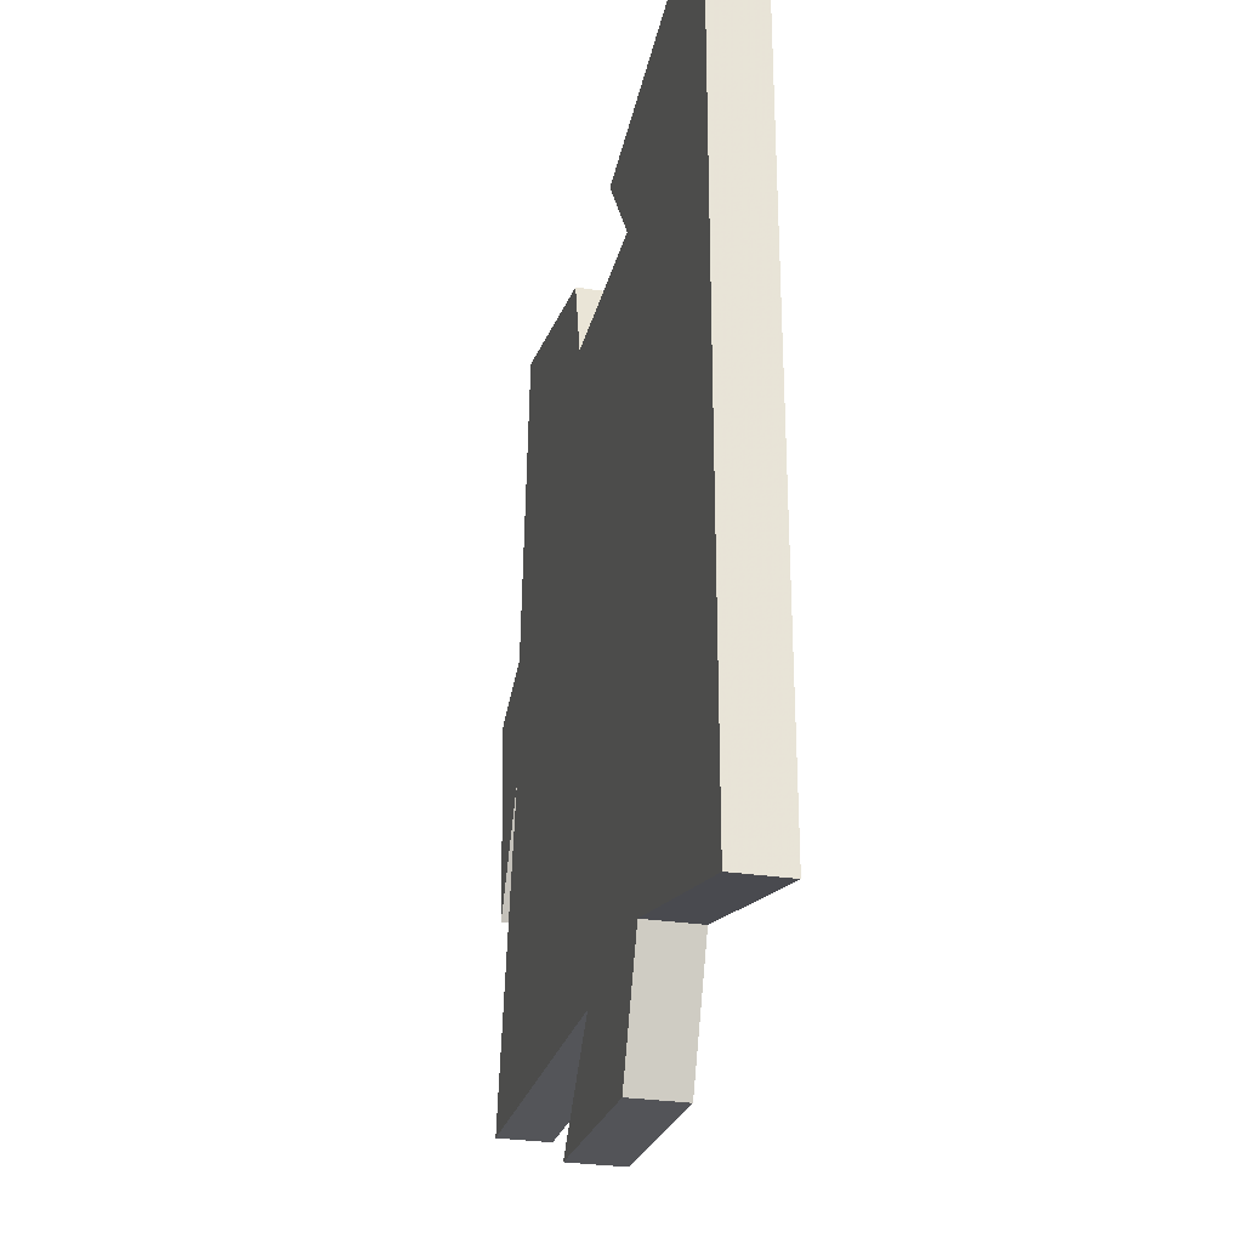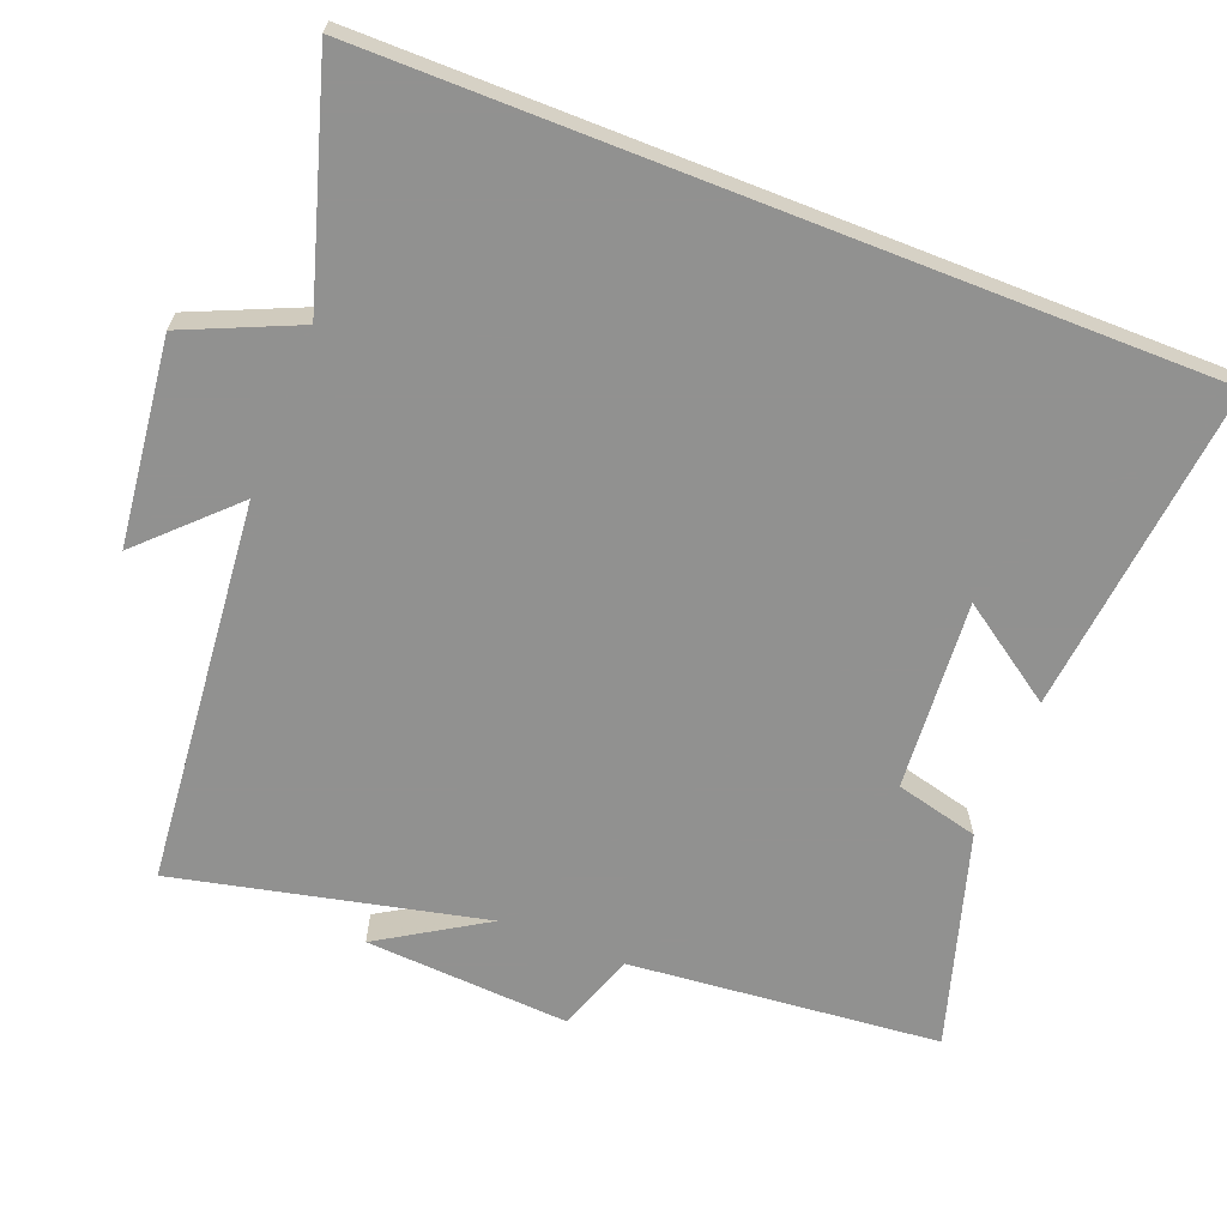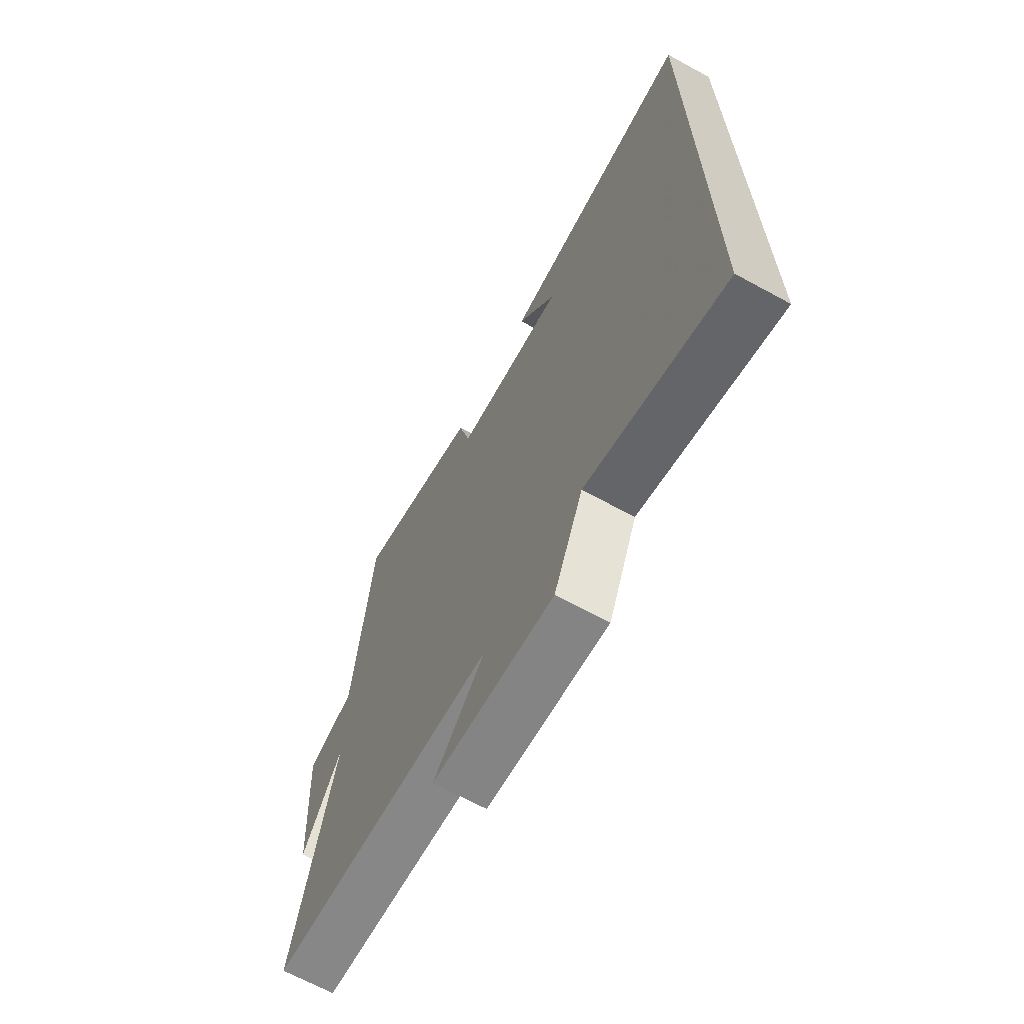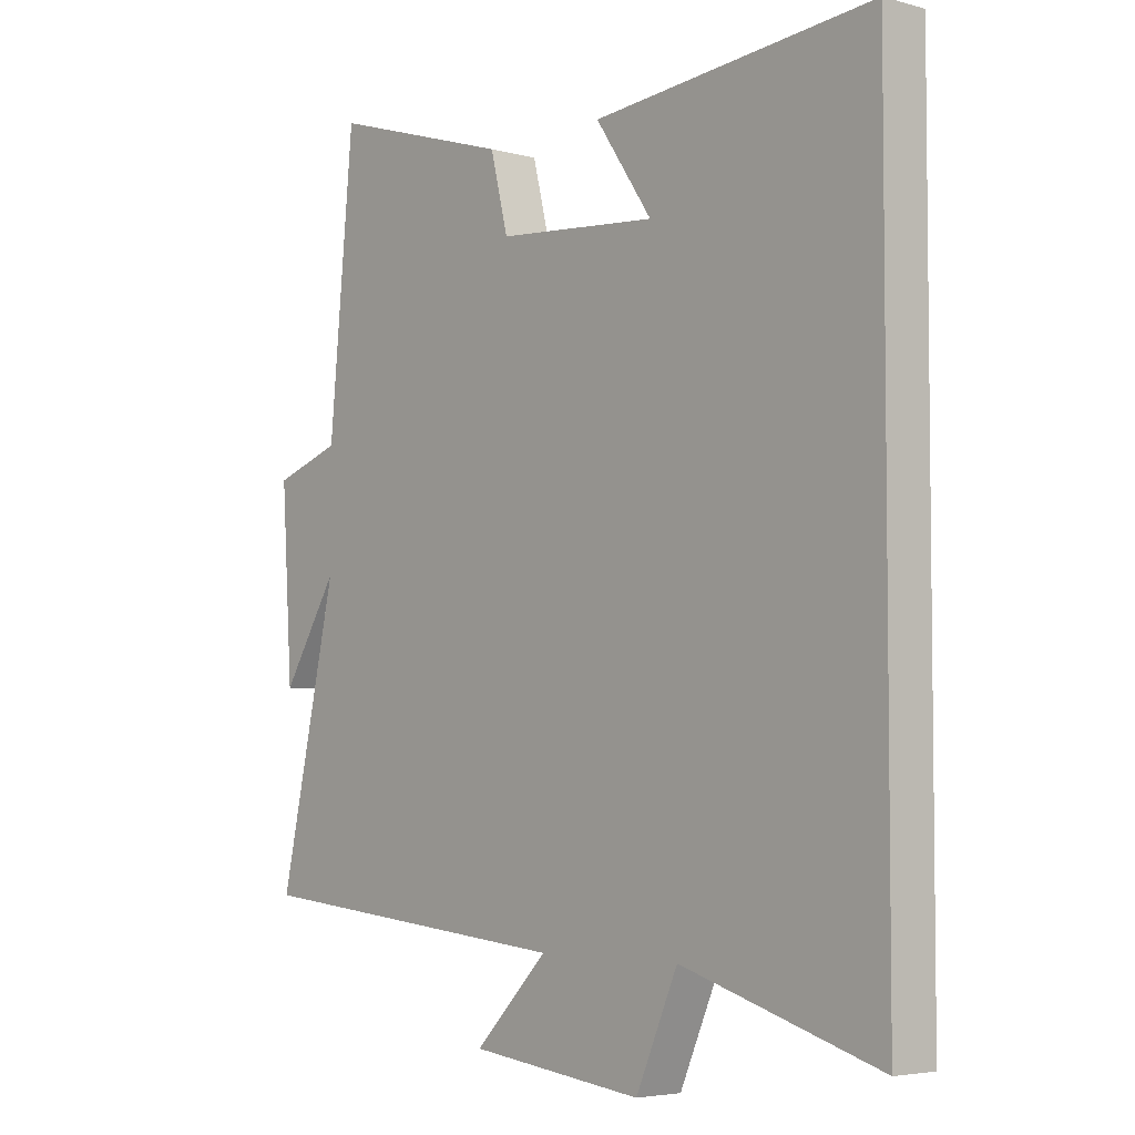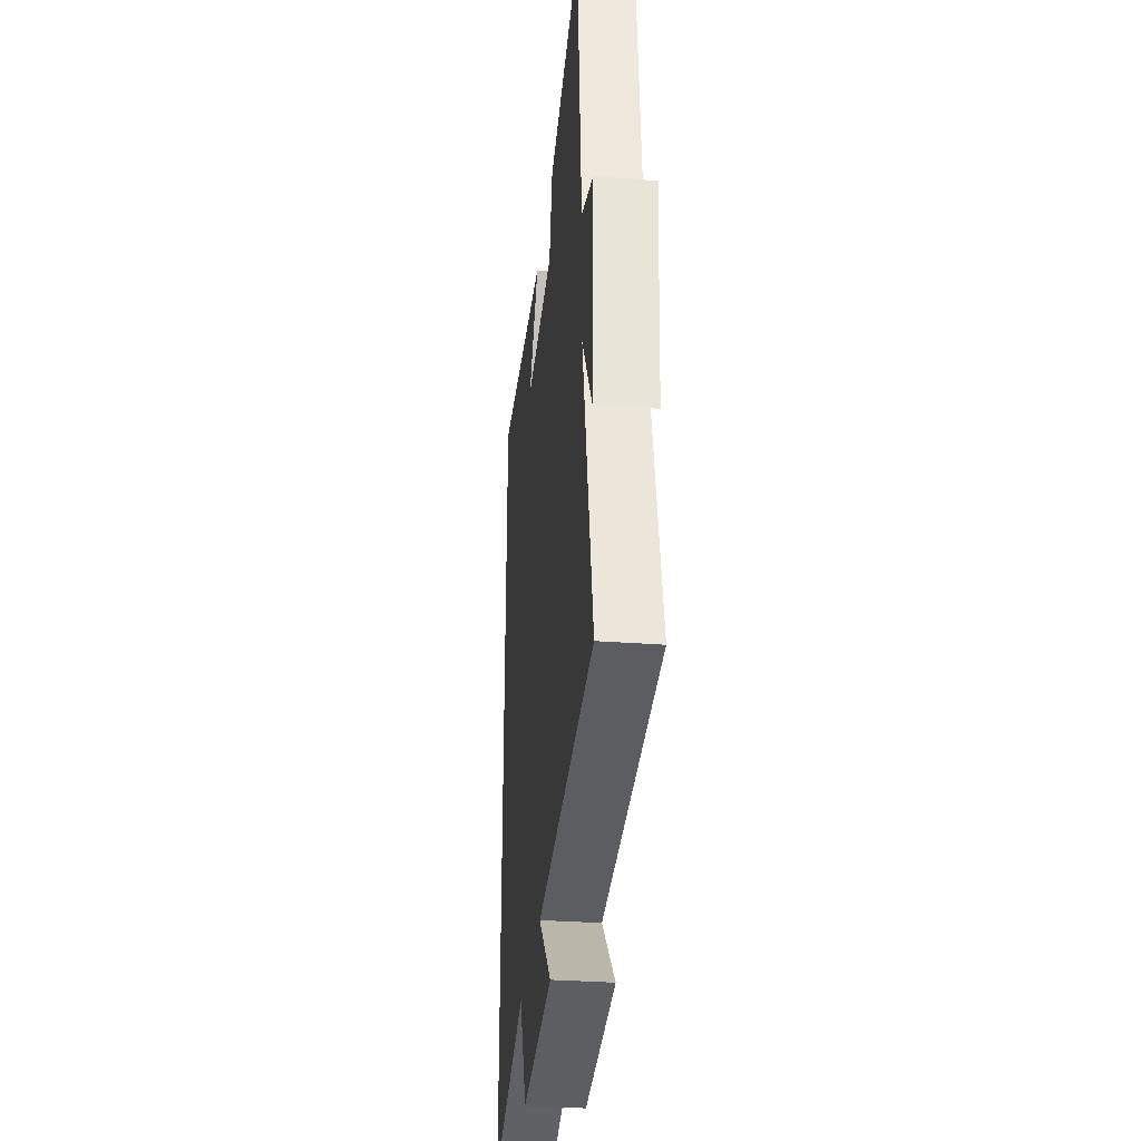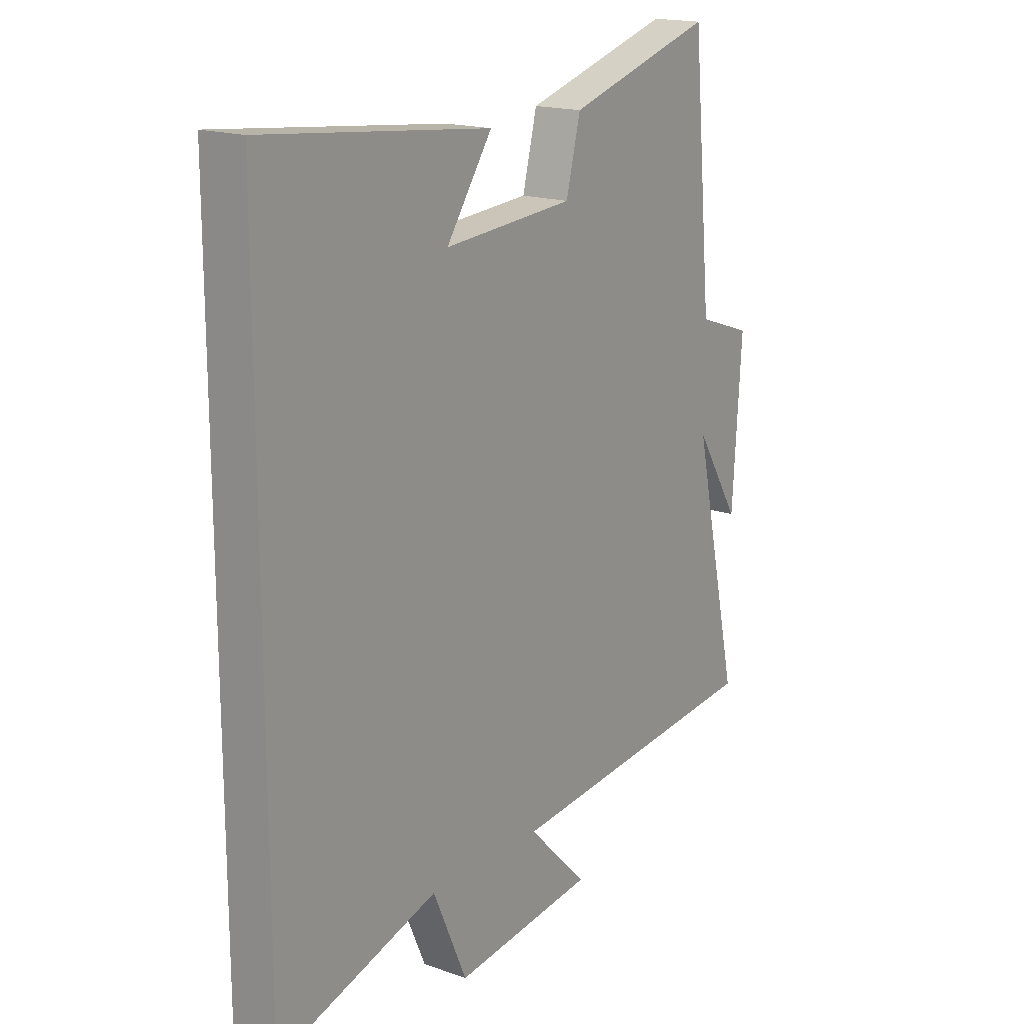
<metadata>
{"format":"obj","ext":"obj","renderer":"f3d","projection":"perspective","resolution":1024,"background":"white","views":[{"elev":-30.1,"azim":-102.5,"up":"+Z"},{"elev":-66.0,"azim":-111.4,"up":"+Y"},{"elev":-67.7,"azim":-118.6,"up":"+Z"},{"elev":-4.5,"azim":-131.0,"up":"+Z"},{"elev":-31.8,"azim":83.9,"up":"+Z"},{"elev":17.4,"azim":-54.8,"up":"+Z"}]}
</metadata>
<code>
v -0.5 0.07 -0.599
v -0.5 0.07 0.547
v -0.04 0.07 0.5
v -0.133 0.07 0.364
v 0.131 0.07 0.384
v 0.16 0.07 0.5
v 0.459 0.07 0.59
v 0.5 0.07 0.156
v 0.61 0.07 0.118
v 0.592 0.07 -0.168
v 0.5 0.07 -0.02
v 0.596 0.07 -0.449
v 0.059 0.07 -0.5
v 0.18 0.07 -0.623
v -0.106 0.07 -0.657
v -0.175 0.07 -0.5
v -0.5 0 -0.599
v -0.5 0 0.547
v -0.04 0 0.5
v -0.133 0 0.364
v 0.131 0 0.384
v 0.16 0 0.5
v 0.459 0 0.59
v 0.5 0 0.156
v 0.61 0 0.118
v 0.592 0 -0.168
v 0.5 0 -0.02
v 0.596 0 -0.449
v 0.059 0 -0.5
v 0.18 0 -0.623
v -0.106 0 -0.657
v -0.175 0 -0.5
f 13 14 15 16
f 11 12 13 16
f 11 16 1 2
f 8 9 10 11
f 5 6 7 8
f 4 5 8 11
f 2 3 4
f 2 4 11
f 32 31 30 29
f 32 29 28 27
f 18 17 32 27
f 27 26 25 24
f 24 23 22 21
f 27 24 21 20
f 20 19 18
f 27 20 18
f 1 17 18 2
f 2 18 19 3
f 3 19 20 4
f 4 20 21 5
f 5 21 22 6
f 6 22 23 7
f 7 23 24 8
f 8 24 25 9
f 9 25 26 10
f 10 26 27 11
f 11 27 28 12
f 12 28 29 13
f 13 29 30 14
f 14 30 31 15
f 15 31 32 16
f 16 32 17 1

</code>
